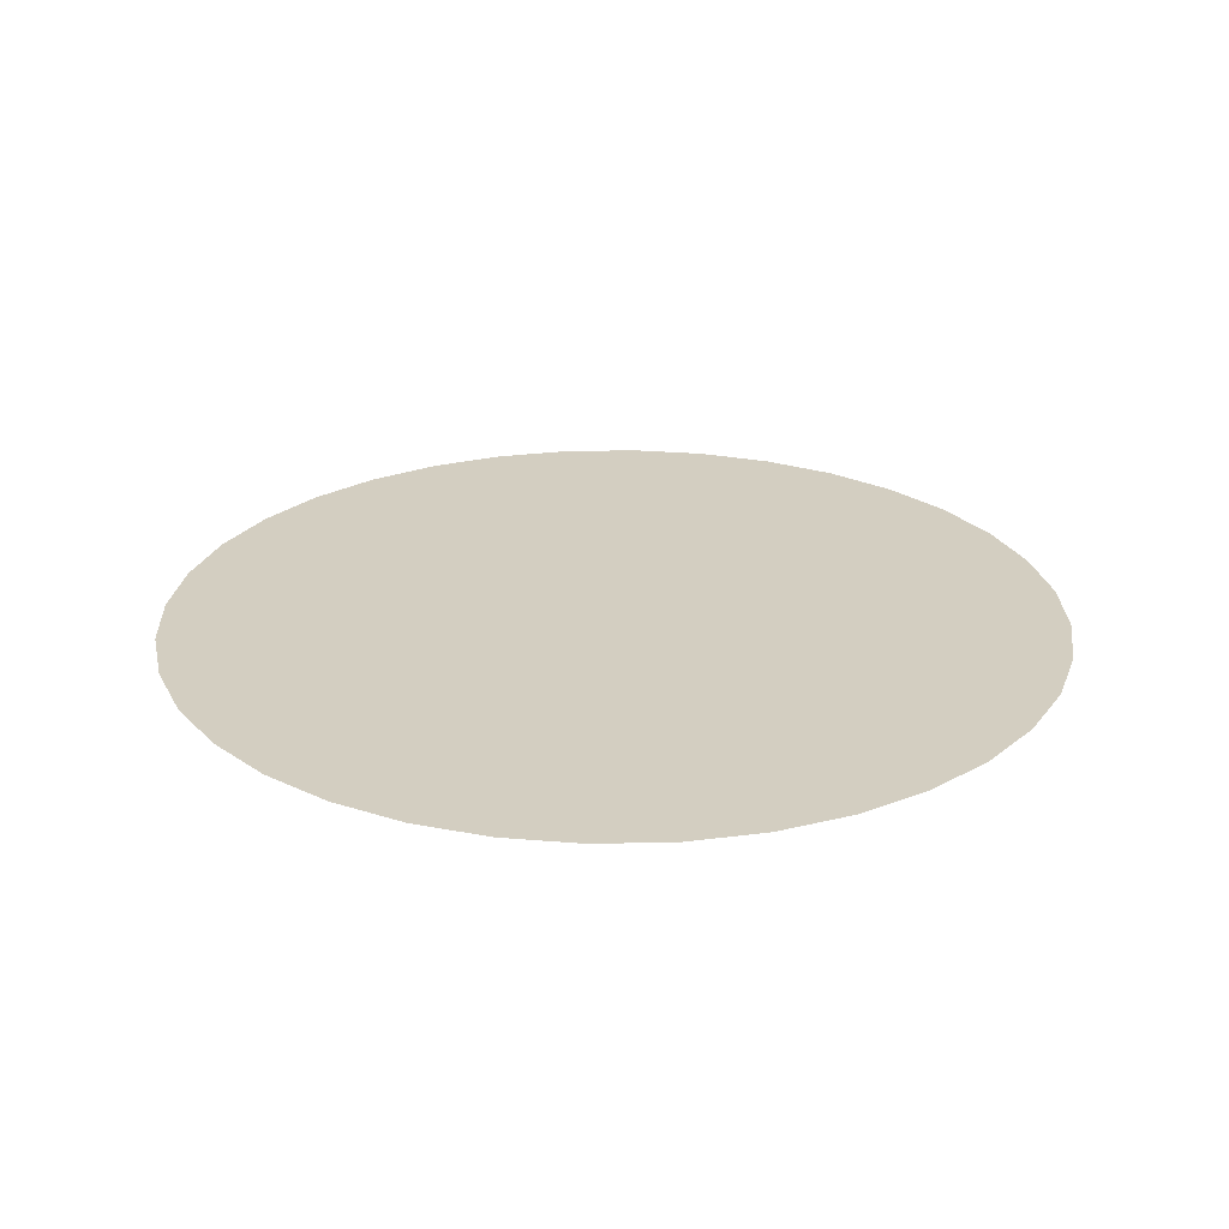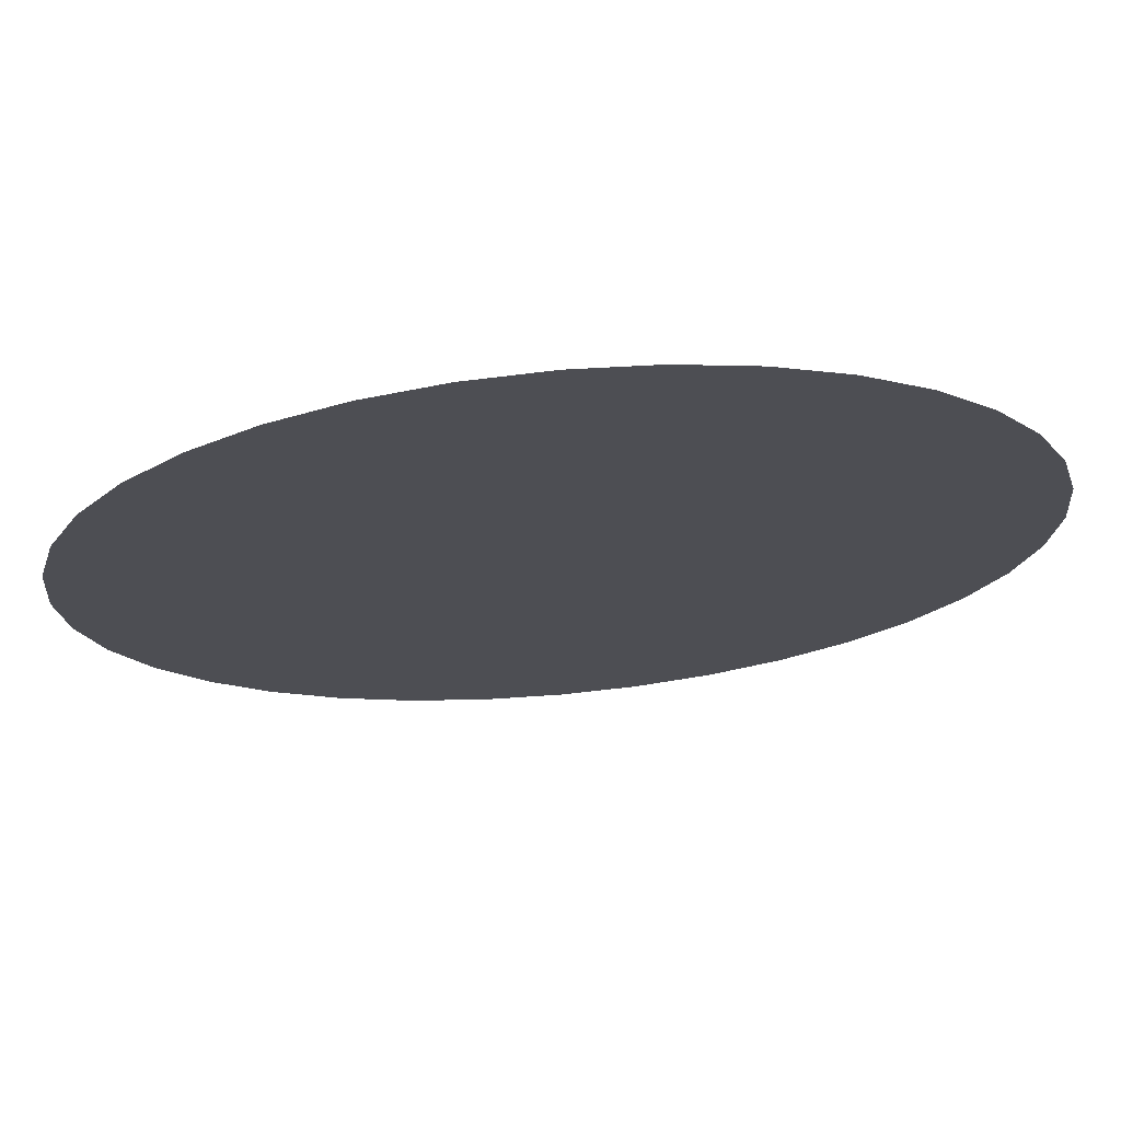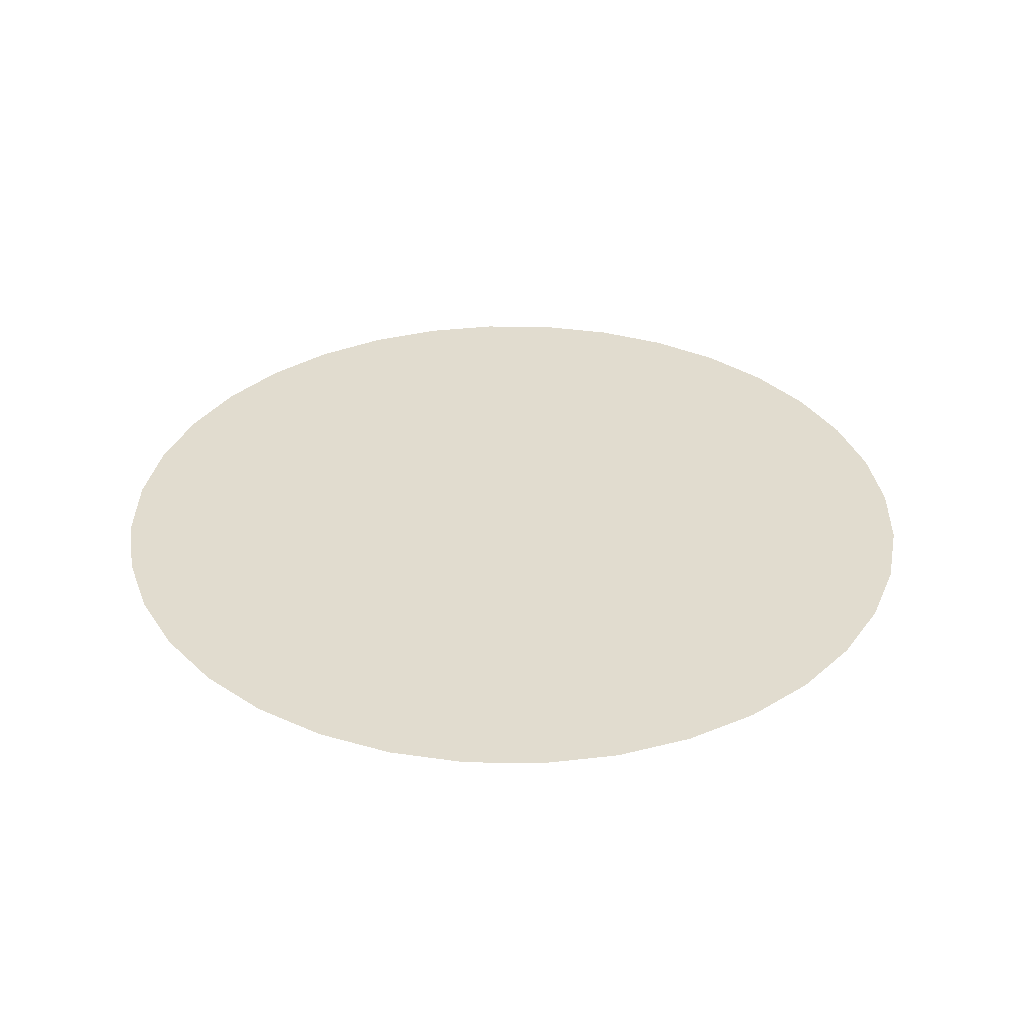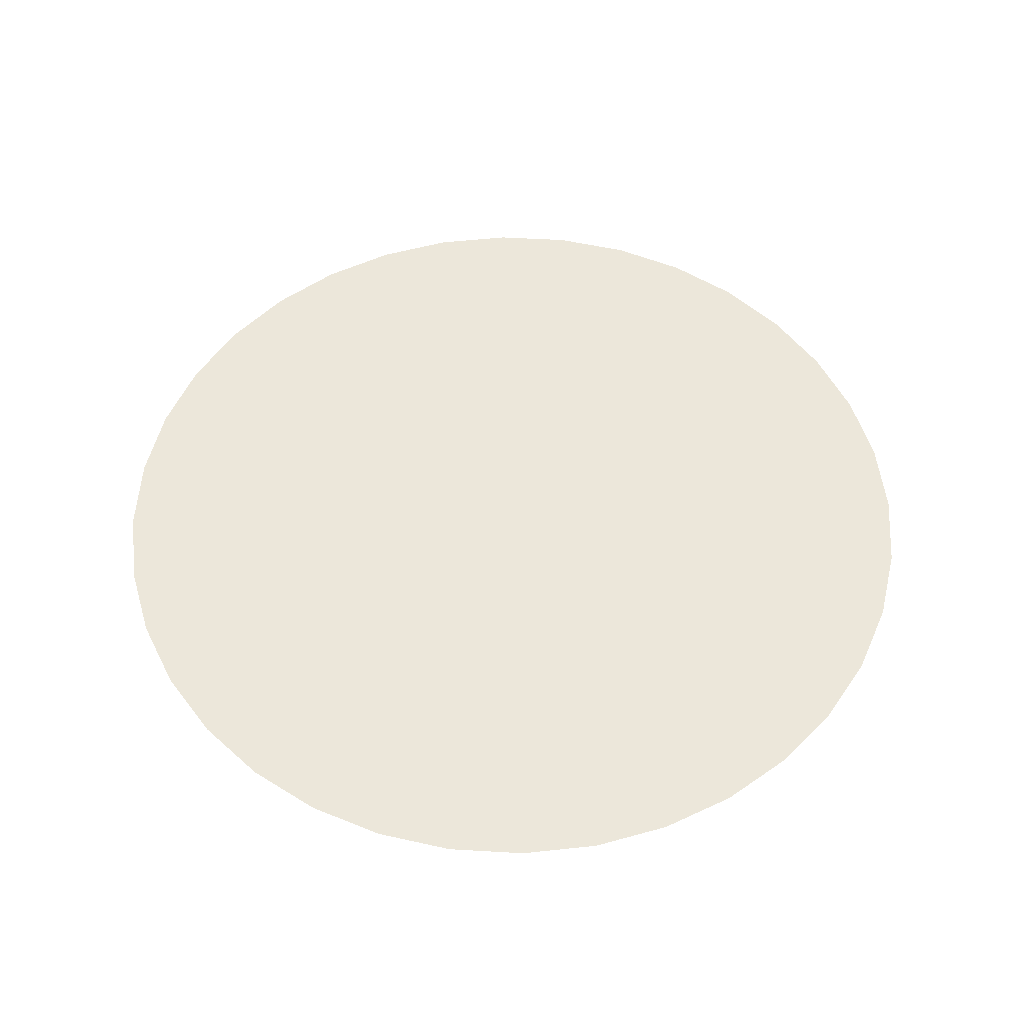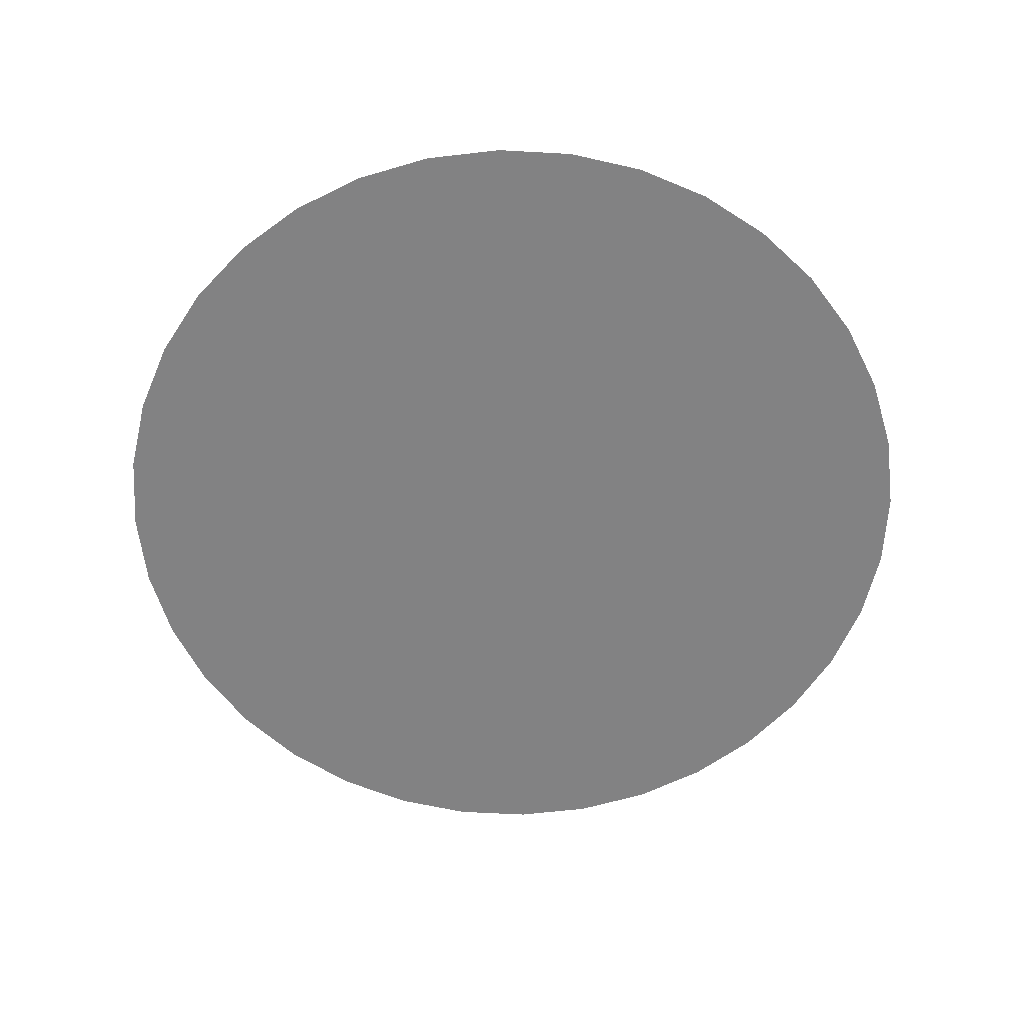
<metadata>
{"format":"obj","ext":"obj","renderer":"f3d","projection":"perspective","resolution":1024,"background":"white","views":[{"elev":25.0,"azim":142.9,"up":"+Y"},{"elev":72.0,"azim":-5.1,"up":"+Z"},{"elev":34.5,"azim":76.1,"up":"+Y"},{"elev":53.7,"azim":-71.5,"up":"+Y"},{"elev":-60.8,"azim":61.8,"up":"+Y"}]}
</metadata>
<code>
v 0 0 0
v 1.25 0 0
v 1.231 0 -0.2171
v 1.175 0 -0.4275
v 1.083 0 -0.625
v 0.9576 0 -0.8035
v 0.8035 0 -0.9576
v 0.625 0 -1.083
v 0.4275 0 -1.175
v 0.2171 0 -1.231
v 0 0 -1.25
v -0.2171 0 -1.231
v -0.4275 0 -1.175
v -0.625 0 -1.083
v -0.8035 0 -0.9576
v -0.9576 0 -0.8035
v -1.083 0 -0.625
v -1.175 0 -0.4275
v -1.231 0 -0.2171
v -1.25 0 0
v -1.231 0 0.2171
v -1.175 0 0.4275
v -1.083 0 0.625
v -0.9576 0 0.8035
v -0.8035 0 0.9576
v -0.625 0 1.083
v -0.4275 0 1.175
v -0.2171 0 1.231
v 0 0 1.25
v 0.2171 0 1.231
v 0.4275 0 1.175
v 0.625 0 1.083
v 0.8035 0 0.9576
v 0.9576 0 0.8035
v 1.083 0 0.625
v 1.175 0 0.4275
v 1.231 0 0.2171
o Disco
f 2 1 3
f 3 1 4
f 4 1 5
f 5 1 6
f 6 1 7
f 7 1 8
f 8 1 9
f 9 1 10
f 10 1 11
f 11 1 12
f 12 1 13
f 13 1 14
f 14 1 15
f 15 1 16
f 16 1 17
f 17 1 18
f 18 1 19
f 19 1 20
f 20 1 21
f 21 1 22
f 22 1 23
f 23 1 24
f 24 1 25
f 25 1 26
f 26 1 27
f 27 1 28
f 28 1 29
f 29 1 30
f 30 1 31
f 31 1 32
f 32 1 33
f 33 1 34
f 34 1 35
f 35 1 36
f 36 1 37
f 37 1 2

</code>
